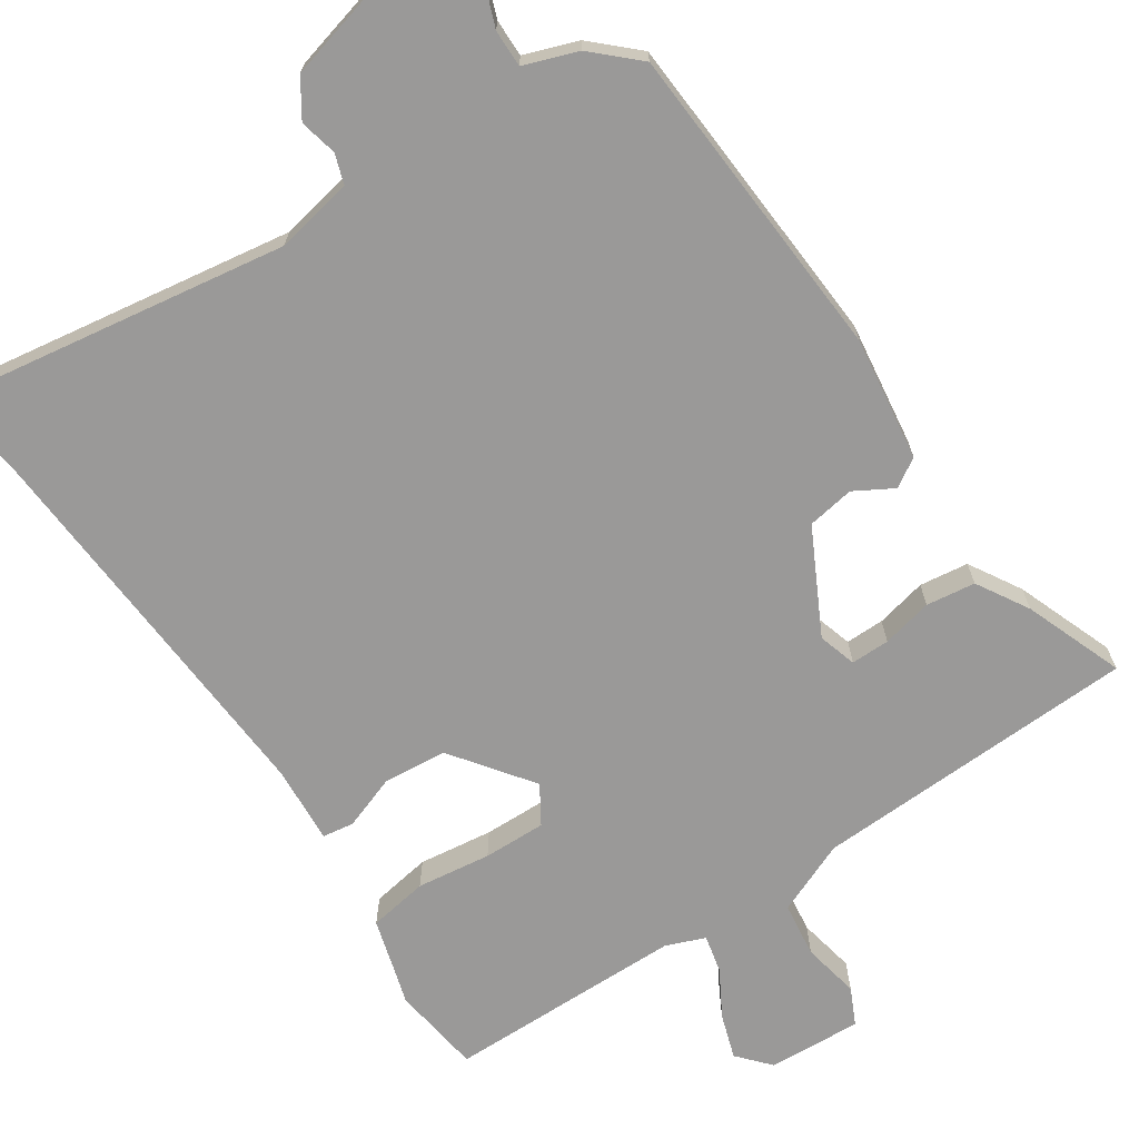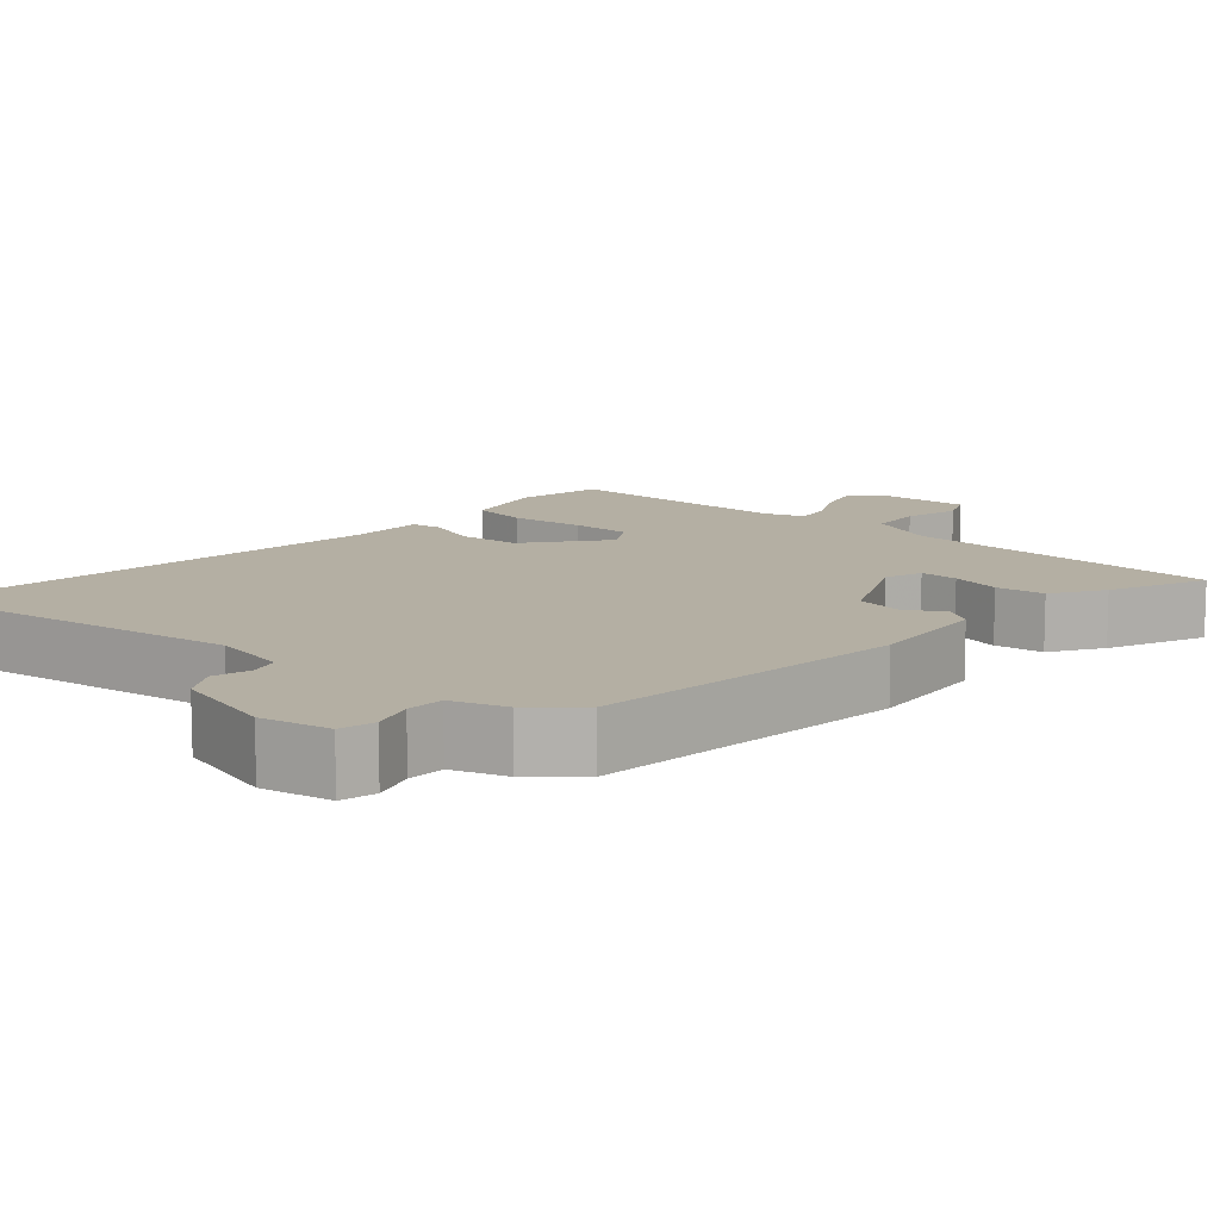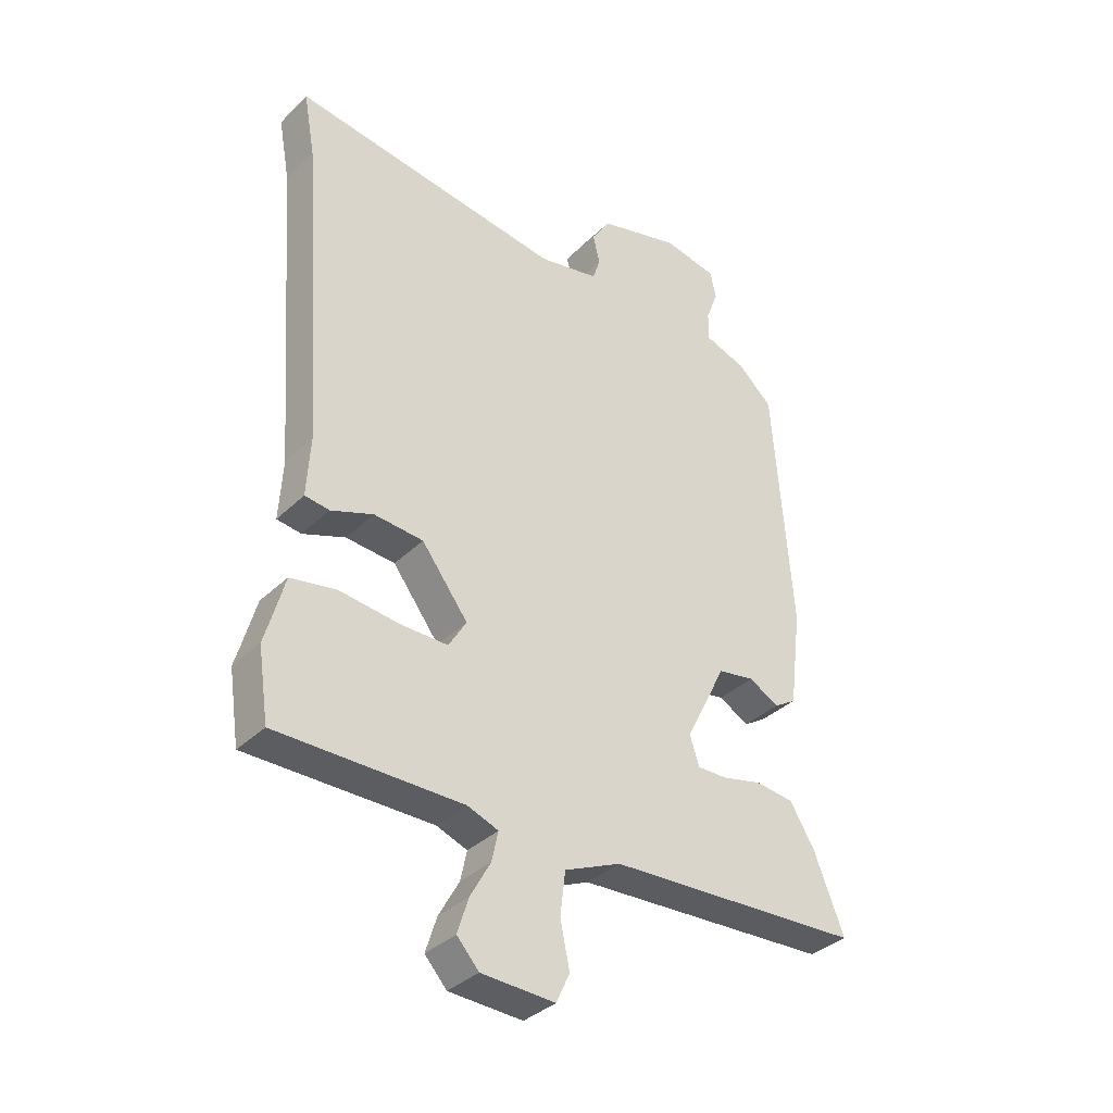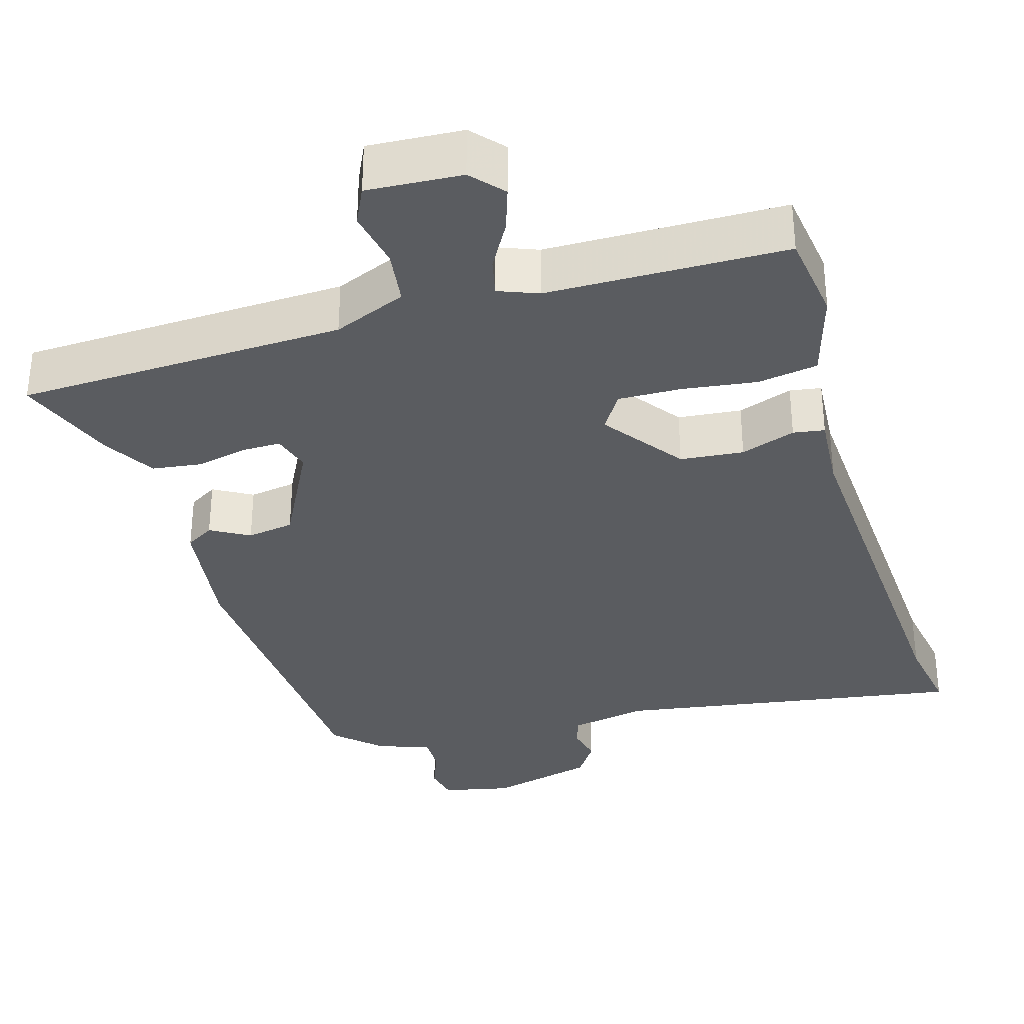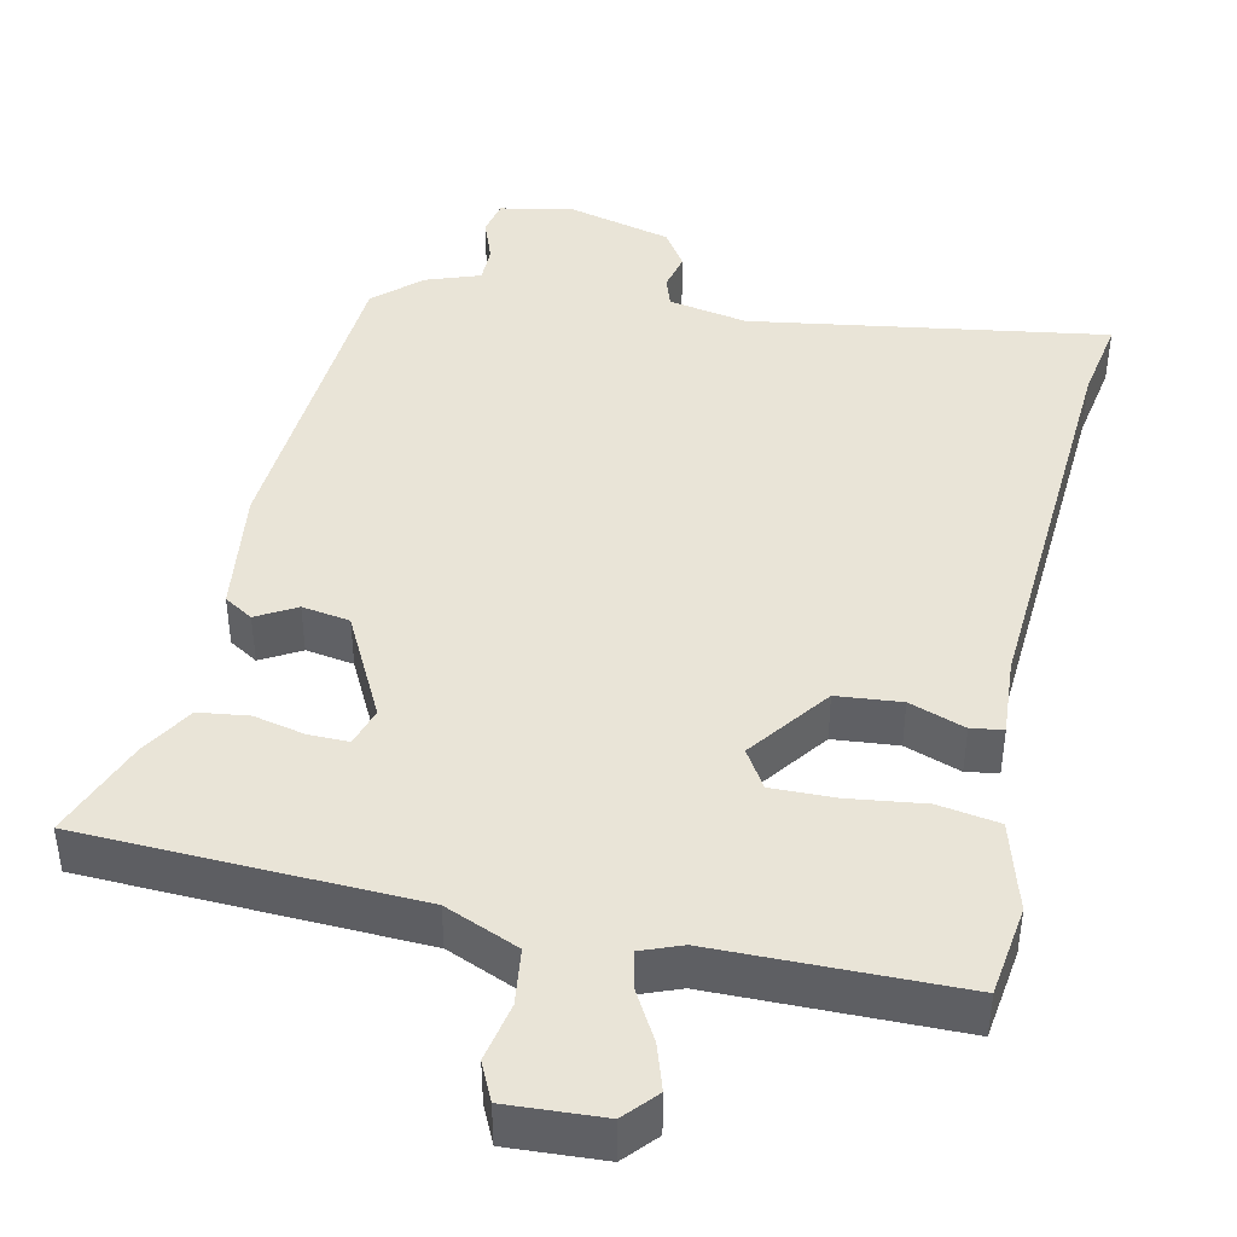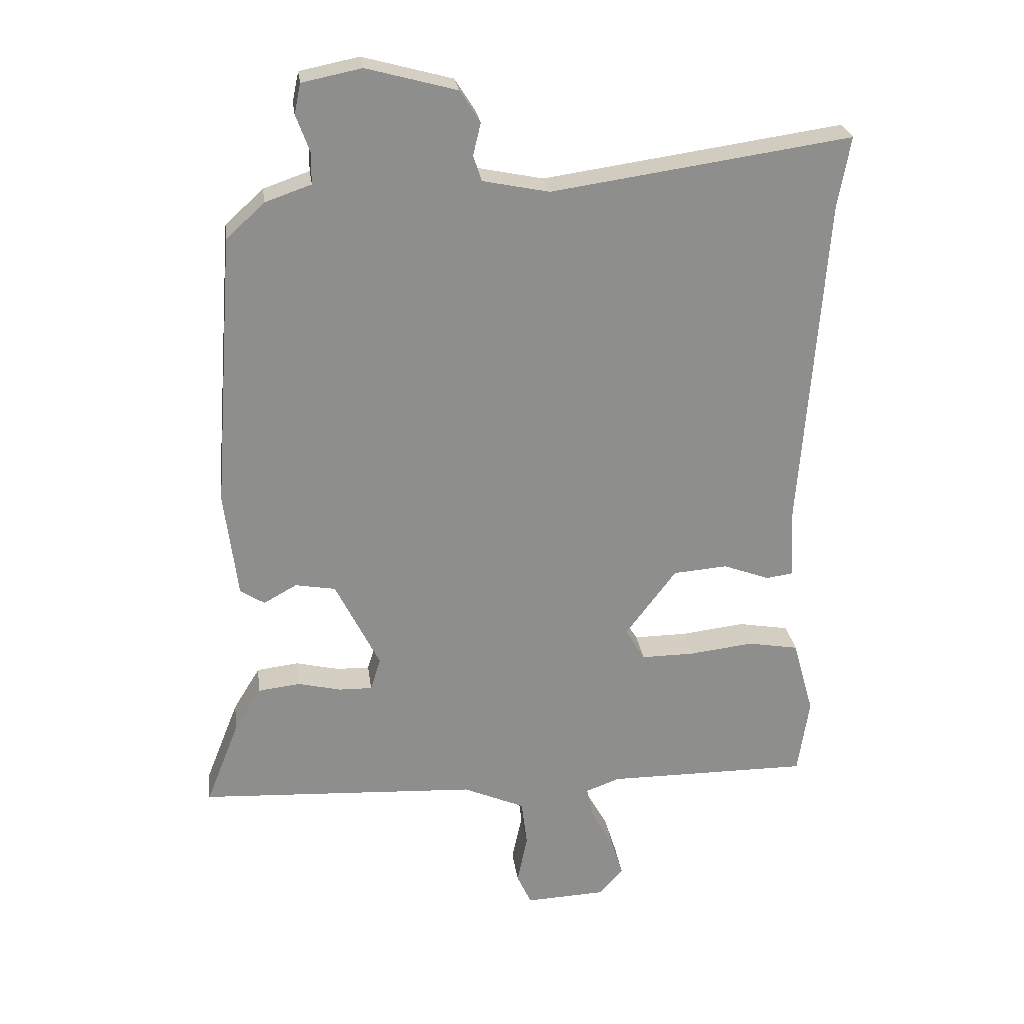
<metadata>
{"format":"obj","ext":"obj","renderer":"f3d","projection":"perspective","resolution":1024,"background":"white","views":[{"elev":-69.1,"azim":33.1,"up":"+Y"},{"elev":11.2,"azim":42.4,"up":"+Y"},{"elev":-35.7,"azim":-38.6,"up":"+Z"},{"elev":-33.7,"azim":-164.3,"up":"+Y"},{"elev":43.0,"azim":-168.2,"up":"+Y"},{"elev":25.6,"azim":172.5,"up":"+Z"}]}
</metadata>
<code>
v 0.442 0.07 0.483
v 0.474 0.07 0.053
v 0.453 0.07 -0.114
v 0.415 0.07 -0.138
v 0.363 0.07 -0.109
v 0.3 0.07 -0.12
v 0.23 0.07 -0.26
v 0.246 0.07 -0.311
v 0.298 0.07 -0.31
v 0.366 0.07 -0.294
v 0.432 0.07 -0.302
v 0.474 0.07 -0.371
v 0.526 0.07 -0.503
v 0.088 0.07 -0.525
v -0.009 0.07 -0.567
v -0.018 0.07 -0.641
v -0.002 0.07 -0.718
v -0.025 0.07 -0.768
v -0.151 0.07 -0.762
v -0.189 0.07 -0.72
v -0.17 0.07 -0.66
v -0.135 0.07 -0.597
v -0.124 0.07 -0.546
v -0.177 0.07 -0.526
v -0.496 0.07 -0.526
v -0.514 0.07 -0.405
v -0.503 0.07 -0.367
v -0.481 0.07 -0.287
v -0.401 0.07 -0.273
v -0.301 0.07 -0.285
v -0.217 0.07 -0.286
v -0.186 0.07 -0.235
v -0.266 0.07 -0.129
v -0.351 0.07 -0.122
v -0.424 0.07 -0.149
v -0.466 0.07 -0.143
v -0.46 0.07 -0.039
v -0.499 0.07 0.494
v -0.519 0.07 0.605
v -0.05 0.07 0.537
v 0.054 0.07 0.558
v 0.067 0.07 0.598
v 0.055 0.07 0.648
v 0.087 0.07 0.698
v 0.228 0.07 0.736
v 0.321 0.07 0.717
v 0.331 0.07 0.67
v 0.31 0.07 0.613
v 0.31 0.07 0.563
v 0.382 0.07 0.538
v 0.442 0 0.483
v 0.474 0 0.053
v 0.453 0 -0.114
v 0.415 0 -0.138
v 0.363 0 -0.109
v 0.3 0 -0.12
v 0.23 0 -0.26
v 0.246 0 -0.311
v 0.298 0 -0.31
v 0.366 0 -0.294
v 0.432 0 -0.302
v 0.474 0 -0.371
v 0.526 0 -0.503
v 0.088 0 -0.525
v -0.009 0 -0.567
v -0.018 0 -0.641
v -0.002 0 -0.718
v -0.025 0 -0.768
v -0.151 0 -0.762
v -0.189 0 -0.72
v -0.17 0 -0.66
v -0.135 0 -0.597
v -0.124 0 -0.546
v -0.177 0 -0.526
v -0.496 0 -0.526
v -0.514 0 -0.405
v -0.503 0 -0.367
v -0.481 0 -0.287
v -0.401 0 -0.273
v -0.301 0 -0.285
v -0.217 0 -0.286
v -0.186 0 -0.235
v -0.266 0 -0.129
v -0.351 0 -0.122
v -0.424 0 -0.149
v -0.466 0 -0.143
v -0.46 0 -0.039
v -0.499 0 0.494
v -0.519 0 0.605
v -0.05 0 0.537
v 0.054 0 0.558
v 0.067 0 0.598
v 0.055 0 0.648
v 0.087 0 0.698
v 0.228 0 0.736
v 0.321 0 0.717
v 0.331 0 0.67
v 0.31 0 0.613
v 0.31 0 0.563
v 0.382 0 0.538
f 3 4 5
f 2 3 5
f 1 2 5
f 50 1 5
f 49 50 5
f 46 47 48
f 45 46 48
f 44 45 48
f 43 44 48
f 42 43 48
f 41 42 48 49
f 49 5 6
f 41 49 6
f 40 41 6
f 40 6 7
f 39 40 7
f 38 39 7
f 34 35 36 37
f 33 34 37 38
f 38 7 8
f 33 38 8
f 32 33 8
f 27 28 29 30
f 27 30 31
f 26 27 31
f 25 26 31
f 24 25 31
f 31 32 8
f 24 31 8
f 23 24 8
f 20 21 22
f 19 20 22
f 18 19 22
f 17 18 22
f 16 17 22
f 15 16 22 23
f 12 13 14
f 11 12 14
f 10 11 14
f 9 10 14
f 14 15 23
f 9 14 23
f 8 9 23
f 55 54 53
f 55 53 52
f 55 52 51
f 55 51 100
f 55 100 99
f 98 97 96
f 98 96 95
f 98 95 94
f 98 94 93
f 98 93 92
f 99 98 92 91
f 56 55 99
f 56 99 91
f 56 91 90
f 57 56 90
f 57 90 89
f 57 89 88
f 87 86 85 84
f 88 87 84 83
f 58 57 88
f 58 88 83
f 58 83 82
f 80 79 78 77
f 81 80 77
f 81 77 76
f 81 76 75
f 81 75 74
f 58 82 81
f 58 81 74
f 58 74 73
f 72 71 70
f 72 70 69
f 72 69 68
f 72 68 67
f 72 67 66
f 73 72 66 65
f 64 63 62
f 64 62 61
f 64 61 60
f 64 60 59
f 73 65 64
f 73 64 59
f 73 59 58
f 1 51 52 2
f 2 52 53 3
f 3 53 54 4
f 4 54 55 5
f 5 55 56 6
f 6 56 57 7
f 7 57 58 8
f 8 58 59 9
f 9 59 60 10
f 10 60 61 11
f 11 61 62 12
f 12 62 63 13
f 13 63 64 14
f 14 64 65 15
f 15 65 66 16
f 16 66 67 17
f 17 67 68 18
f 18 68 69 19
f 19 69 70 20
f 20 70 71 21
f 21 71 72 22
f 22 72 73 23
f 23 73 74 24
f 24 74 75 25
f 25 75 76 26
f 26 76 77 27
f 27 77 78 28
f 28 78 79 29
f 29 79 80 30
f 30 80 81 31
f 31 81 82 32
f 32 82 83 33
f 33 83 84 34
f 34 84 85 35
f 35 85 86 36
f 36 86 87 37
f 37 87 88 38
f 38 88 89 39
f 39 89 90 40
f 40 90 91 41
f 41 91 92 42
f 42 92 93 43
f 43 93 94 44
f 44 94 95 45
f 45 95 96 46
f 46 96 97 47
f 47 97 98 48
f 48 98 99 49
f 49 99 100 50
f 50 100 51 1

</code>
